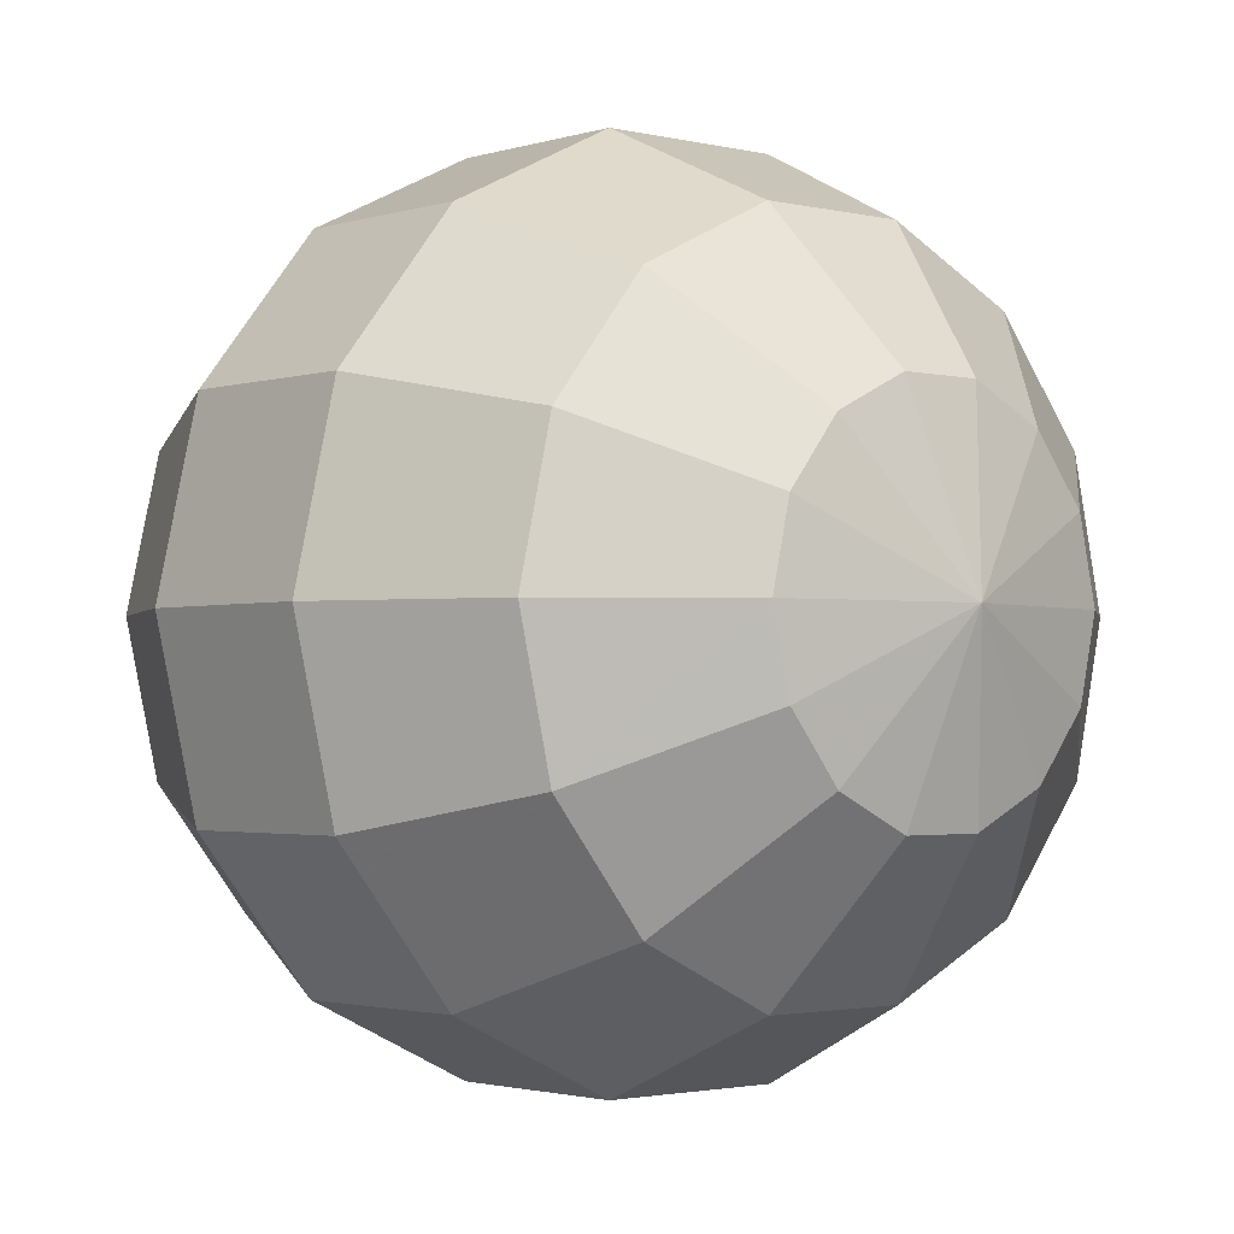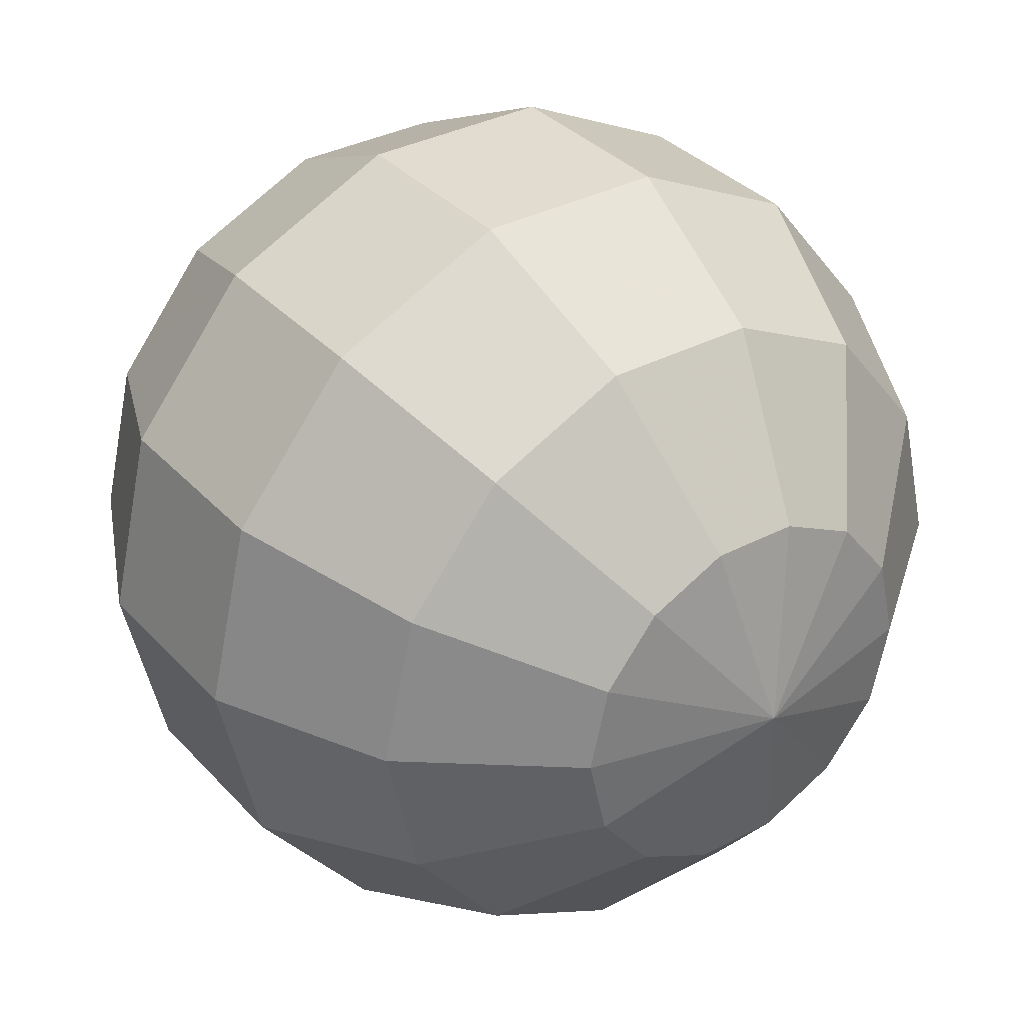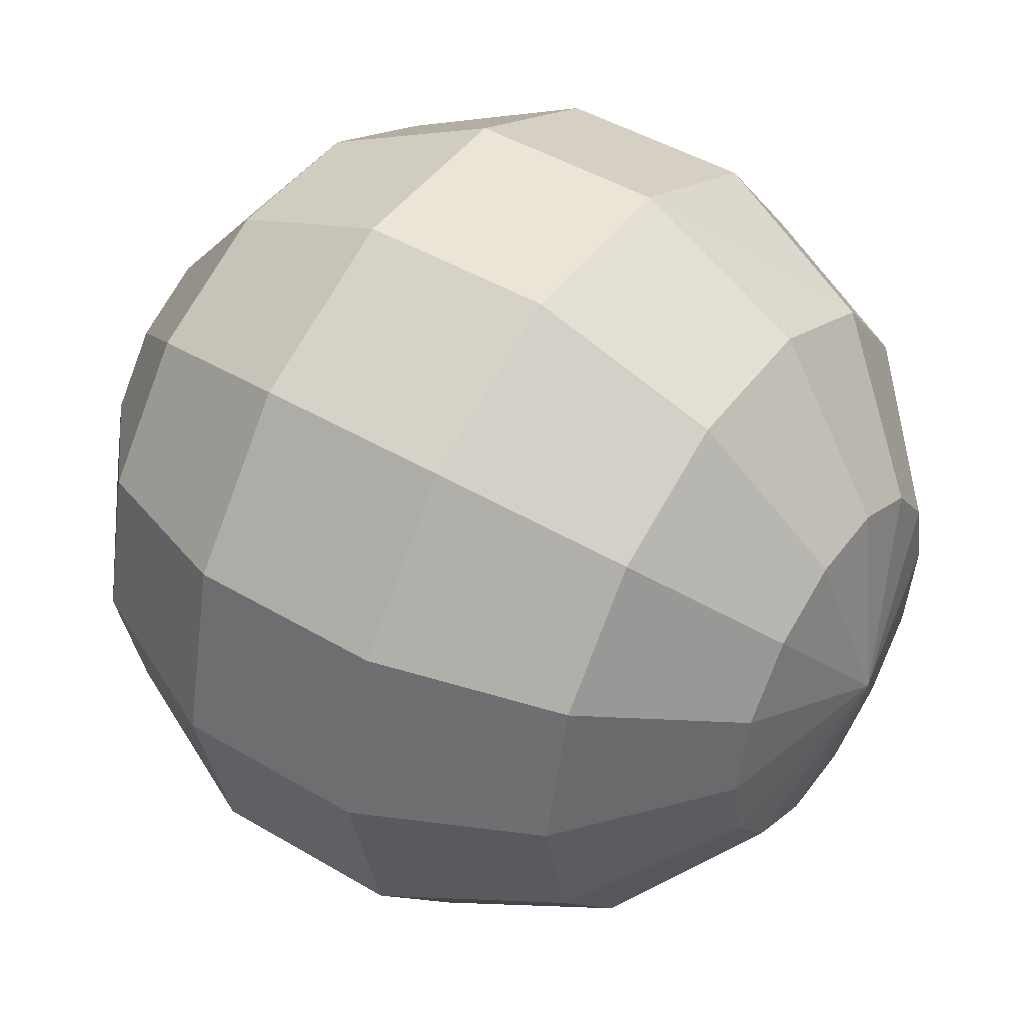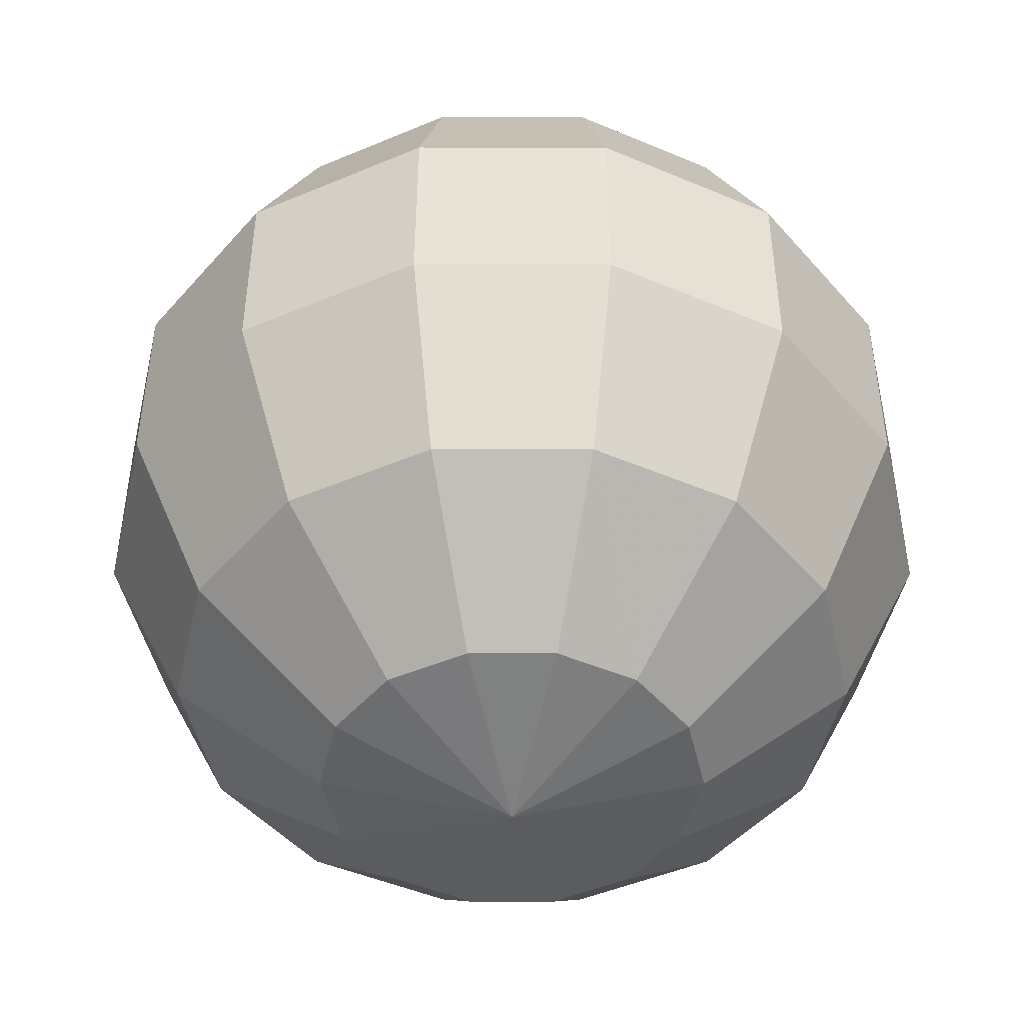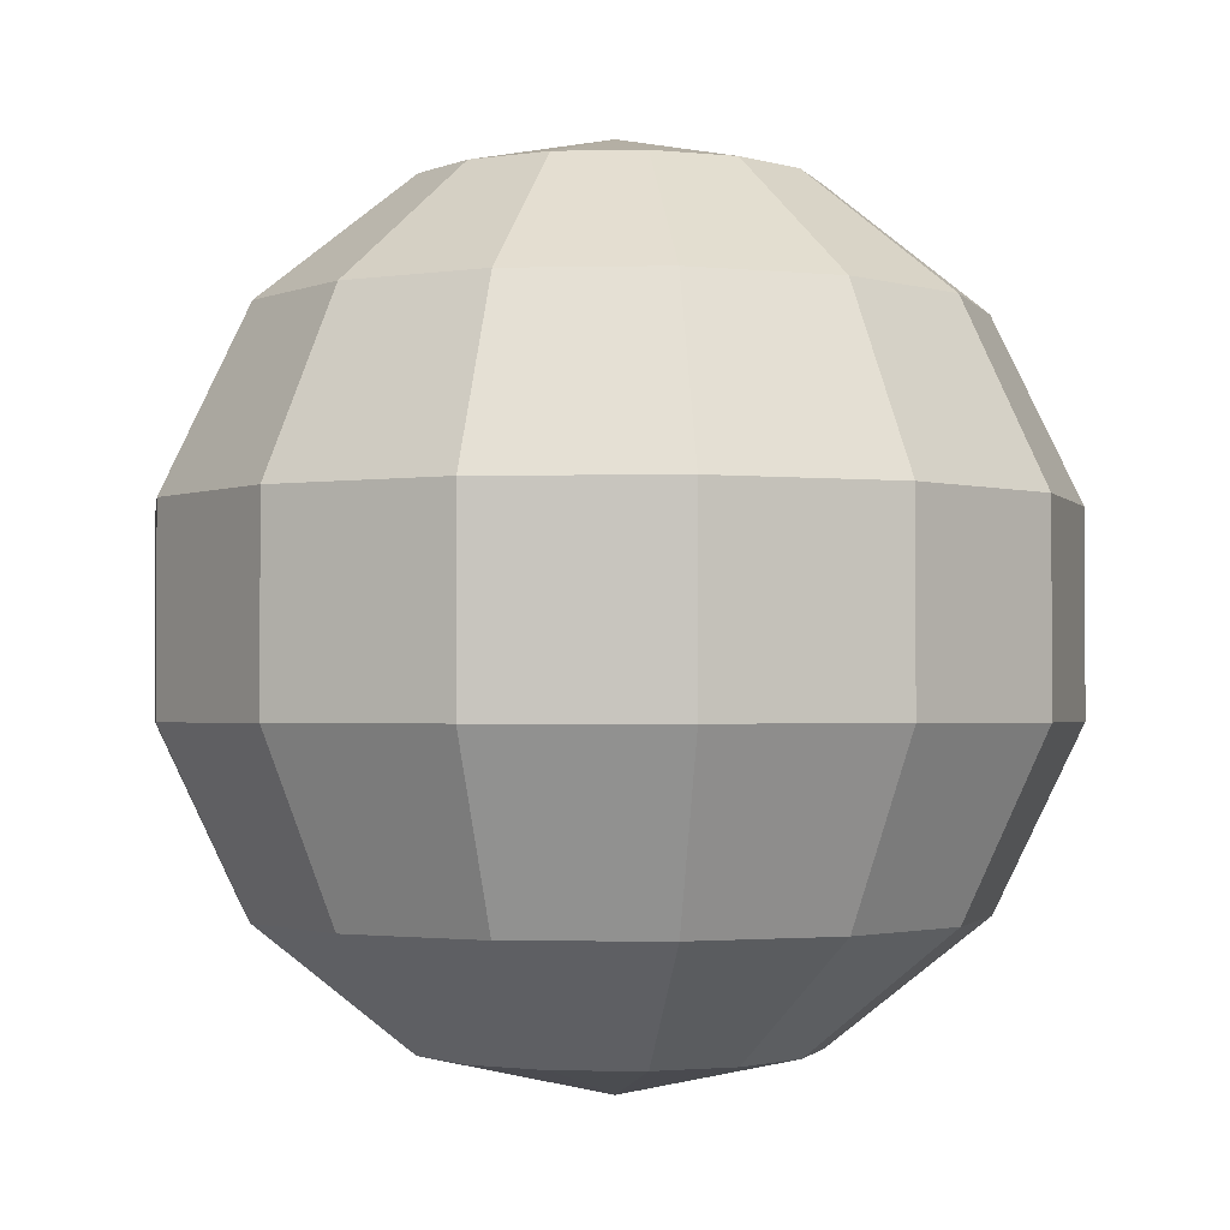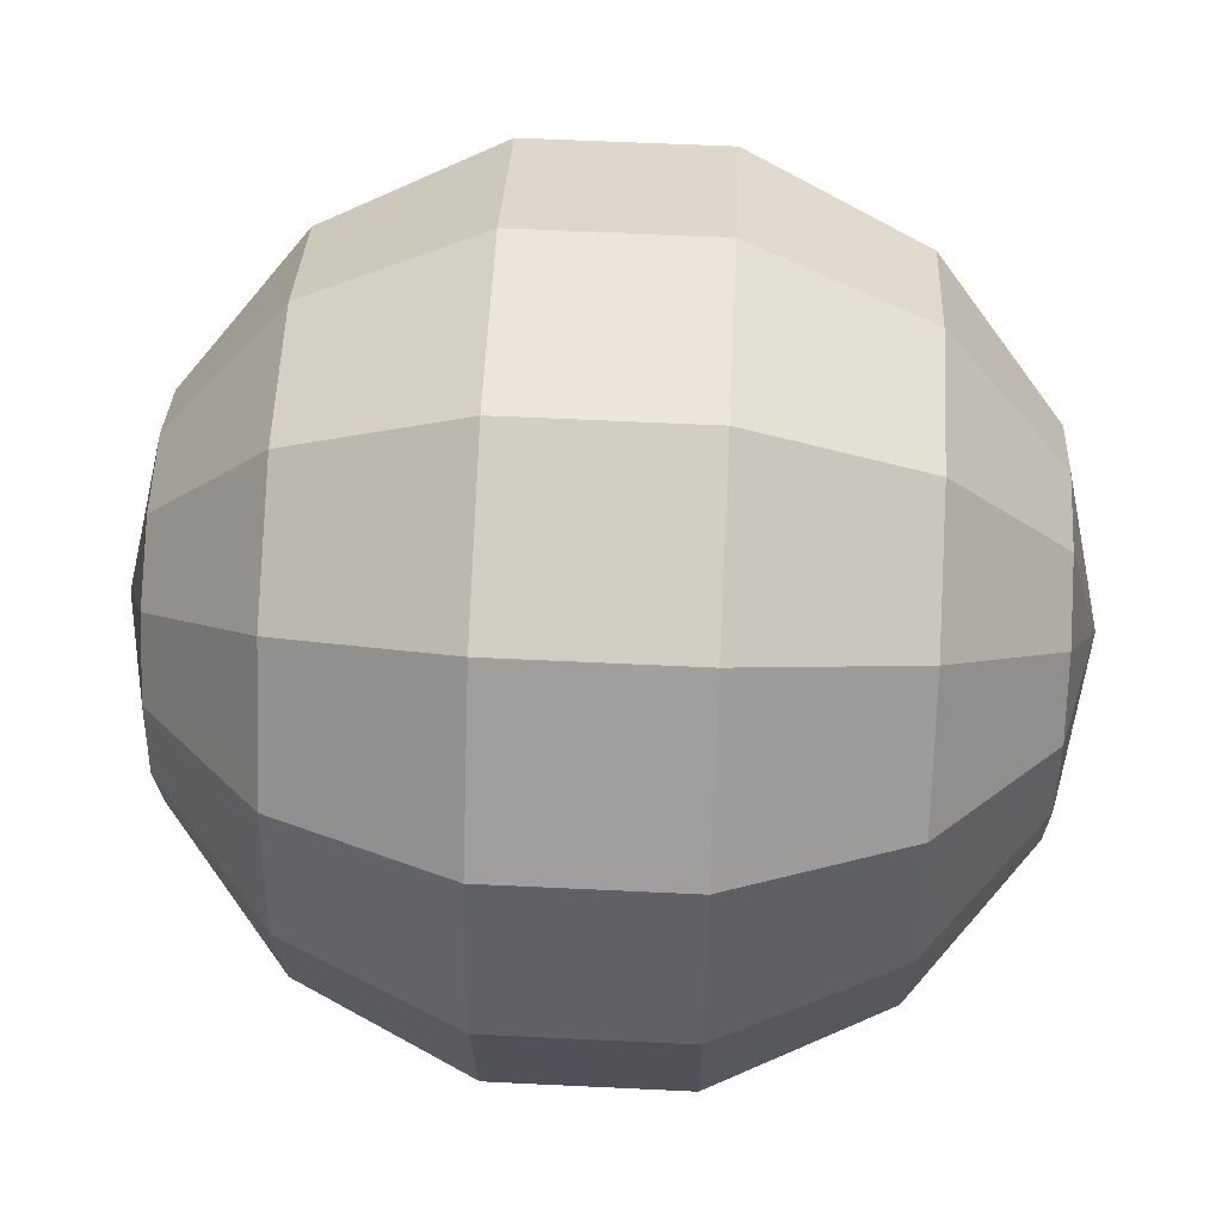
<metadata>
{"format":"obj","ext":"obj","renderer":"f3d","projection":"perspective","resolution":1024,"background":"white","views":[{"elev":-2.0,"azim":138.5,"up":"+Y"},{"elev":34.2,"azim":-35.5,"up":"+Y"},{"elev":45.9,"azim":-55.8,"up":"+Y"},{"elev":-47.1,"azim":102.8,"up":"+Z"},{"elev":-1.7,"azim":132.7,"up":"+Z"},{"elev":56.8,"azim":-87.1,"up":"+Y"}]}
</metadata>
<code>
o obj_0
v -2.831 		-5.505 		12.22
v -5 		4 		20
v -7.169 		-5.505 		12.22
v -7.169 		-5.505 		7.775
v -2.831 		-5.505 		7.775
v -7.169 		13.51 		12.22
v -2.831 		13.51 		12.22
v -2.831 		13.51 		7.775
v -7.169 		13.51 		7.775
v -7.705 		0.608 		19.01
v -13.78 		-0.23 		12.22
v -11.08 		-3.622 		12.22
v -2.295 		0.608 		19.01
v -6.74 		-3.622 		16.23
v -3.26 		-3.622 		16.23
v -1.091 		2.117 		19.01
v -4.035 		8.23 		19.01
v -5.965 		8.23 		19.01
v -0.661 		4 		19.01
v -0.125 		-2.113 		16.23
v -9.339 		4 		19.01
v -8.909 		2.117 		19.01
v -8.909 		5.883 		19.01
v -1.091 		5.883 		19.01
v -13.78 		-0.23 		7.775
v -2.295 		7.392 		19.01
v -11.08 		-3.622 		7.775
v -7.705 		7.392 		19.01
v -9.875 		-2.113 		3.765
v -6.74 		-3.622 		3.765
v -5.965 		-0.23 		19.01
v -4.035 		-0.23 		19.01
v -3.26 		-3.622 		3.765
v -0.125 		-2.113 		3.765
v -5.965 		-0.23 		0.99
v -4.035 		-0.23 		0.99
v 2.044 		0.608 		16.23
v 2.818 		4 		16.23
v -12.82 		4 		3.765
v 2.044 		7.392 		3.765
v -12.04 		0.608 		3.765
v 1.079 		-3.622 		12.22
v -14.75 		4 		7.775
v 3.784 		-0.23 		12.22
v -9.875 		10.11 		3.765
v -11.08 		11.62 		7.775
v -12.04 		7.392 		16.23
v -12.82 		4 		16.23
v 1.079 		-3.622 		7.775
v 3.784 		-0.23 		7.775
v -12.04 		7.392 		3.765
v -12.04 		0.608 		16.23
v -13.78 		8.23 		7.775
v -14.75 		4 		12.22
v -9.339 		4 		0.99
v -8.909 		2.117 		0.99
v -11.08 		11.62 		12.22
v -0.125 		10.11 		16.23
v -13.78 		8.23 		12.22
v -3.26 		11.62 		16.23
v -6.74 		11.62 		16.23
v -8.909 		5.883 		0.99
v -0.125 		10.11 		3.765
v -9.875 		-2.113 		16.23
v -9.875 		10.11 		16.23
v -3.26 		11.62 		3.765
v -6.74 		11.62 		3.765
v -4.035 		8.23 		0.99
v 2.044 		7.392 		16.23
v -5.965 		8.23 		0.99
v -1.091 		5.883 		0.99
v 4.749 		4 		12.22
v 3.784 		8.23 		12.22
v -2.295 		7.392 		0.99
v 1.079 		11.62 		12.22
v -7.705 		7.392 		0.99
v 4.749 		4 		7.775
v 3.784 		8.23 		7.775
v 1.079 		11.62 		7.775
v 2.044 		0.608 		3.765
v 2.818 		4 		3.765
v -7.705 		0.608 		0.99
v -2.295 		0.608 		0.99
v -1.091 		2.117 		0.99
v -0.661 		4 		0.99
v -5 		4 		0
g group_0_40919
f 5 1 3
f 4 5 3
f 9 6 7
f 8 9 7
f 11 12 52
f 15 14 1
f 3 1 14
f 15 1 42
f 38 19 16
f 15 42 20
f 12 11 27
f 25 27 11
f 18 17 61
f 60 61 17
f 27 3 12
f 49 1 5
f 2 24 26
f 17 2 26
f 3 27 4
f 18 2 17
f 2 18 28
f 28 23 2
f 25 29 27
f 23 21 2
f 27 29 30
f 21 23 48
f 24 58 26
f 29 35 30
f 27 30 4
f 26 60 17
f 30 33 5
f 30 5 4
f 5 34 49
f 64 10 22
f 5 33 34
f 2 21 22
f 10 2 22
f 31 14 32
f 10 31 2
f 32 2 31
f 32 13 2
f 33 30 36
f 35 36 30
f 13 16 2
f 16 19 2
f 33 36 83
f 16 13 37
f 19 24 2
f 37 38 16
f 33 83 34
f 34 83 84
f 43 41 25
f 41 29 25
f 20 44 37
f 42 44 20
f 1 49 42
f 47 48 23
f 49 50 44
f 49 44 42
f 45 51 46
f 46 51 53
f 49 80 50
f 39 55 56
f 80 81 50
f 52 12 64
f 24 69 58
f 39 56 41
f 58 60 26
f 59 54 47
f 53 54 59
f 47 54 48
f 75 58 69
f 58 7 60
f 45 62 51
f 75 7 58
f 60 7 61
f 6 61 7
f 39 51 55
f 6 57 61
f 57 46 59
f 53 59 46
f 62 55 51
f 6 9 46
f 7 79 8
f 57 6 46
f 21 52 22
f 52 21 48
f 52 64 22
f 65 28 18
f 18 61 65
f 63 68 66
f 10 64 14
f 66 8 79
f 65 47 28
f 61 57 65
f 9 8 67
f 66 67 8
f 64 3 14
f 65 59 47
f 64 12 3
f 9 45 46
f 57 59 65
f 10 14 31
f 67 45 9
f 47 23 28
f 15 32 14
f 13 32 20
f 32 15 20
f 19 69 24
f 20 37 13
f 38 69 19
f 11 52 48
f 66 68 67
f 70 67 68
f 48 54 11
f 37 44 72
f 37 72 38
f 38 73 69
f 71 74 40
f 72 73 38
f 69 73 75
f 63 40 74
f 44 77 72
f 74 68 63
f 77 73 72
f 70 76 67
f 75 73 79
f 79 7 75
f 77 44 50
f 73 77 78
f 76 45 67
f 78 79 73
f 76 62 45
f 49 34 80
f 34 84 80
f 81 77 50
f 77 81 40
f 68 86 70
f 77 40 78
f 79 78 63
f 86 76 70
f 78 40 63
f 63 66 79
f 56 82 41
f 81 71 40
f 41 82 29
f 82 35 29
f 85 81 80
f 80 84 85
f 71 81 85
f 55 86 56
f 82 56 86
f 86 35 82
f 86 36 35
f 86 83 36
f 86 84 83
f 86 85 84
f 71 85 86
f 86 74 71
f 86 68 74
f 86 62 76
f 86 55 62
f 11 54 25
f 43 25 54
f 54 53 43
f 43 39 41
f 53 39 43
f 51 39 53

</code>
